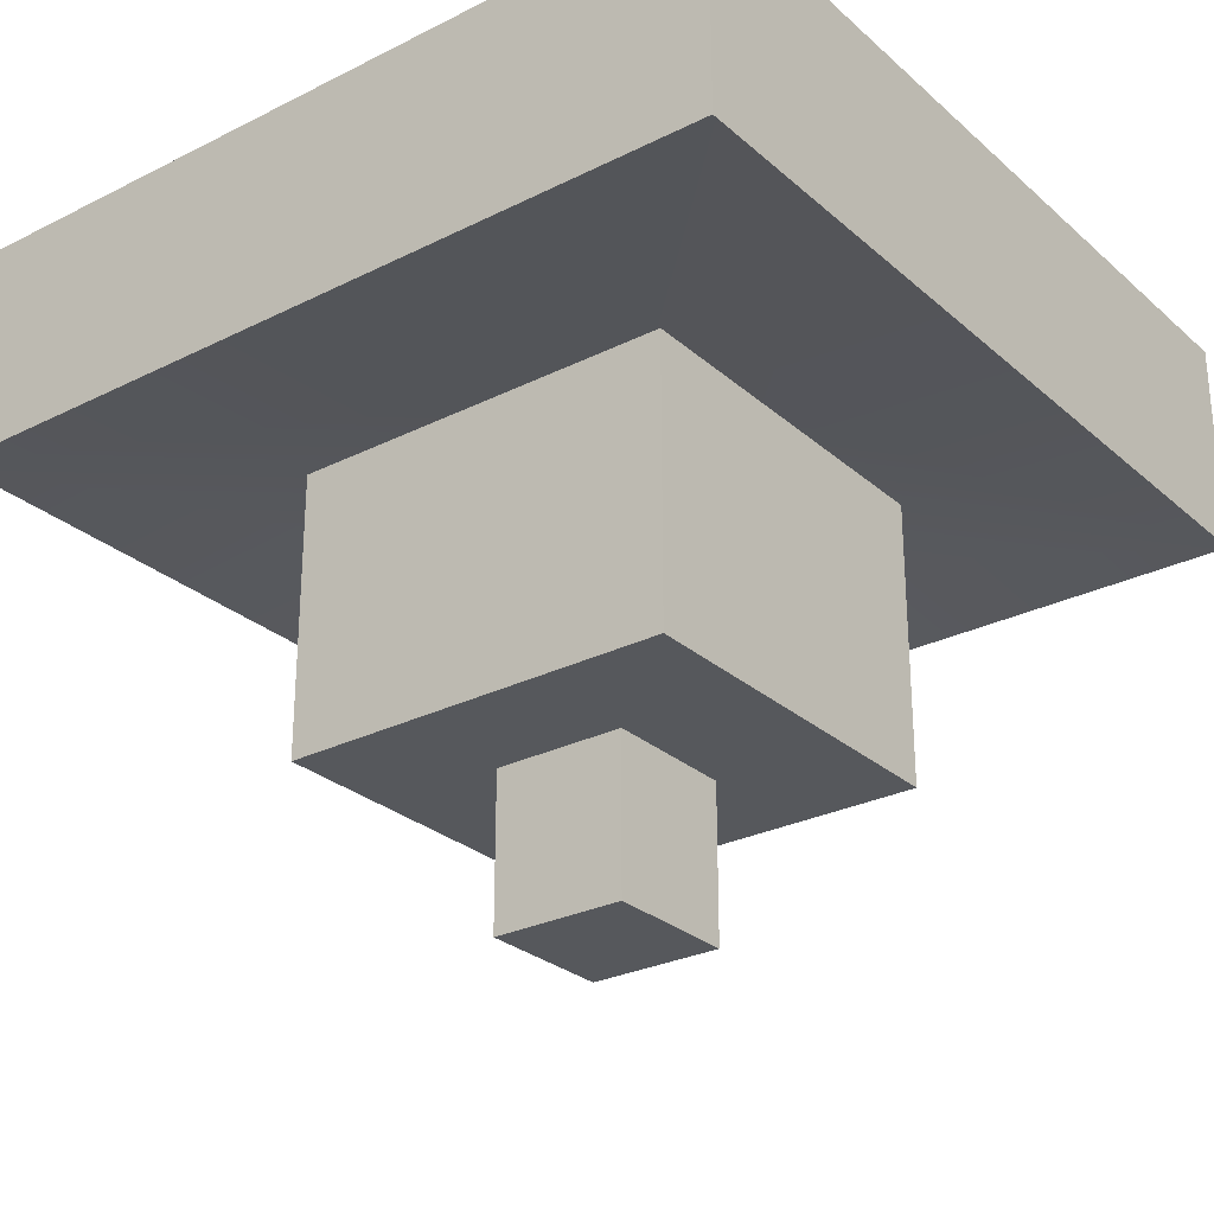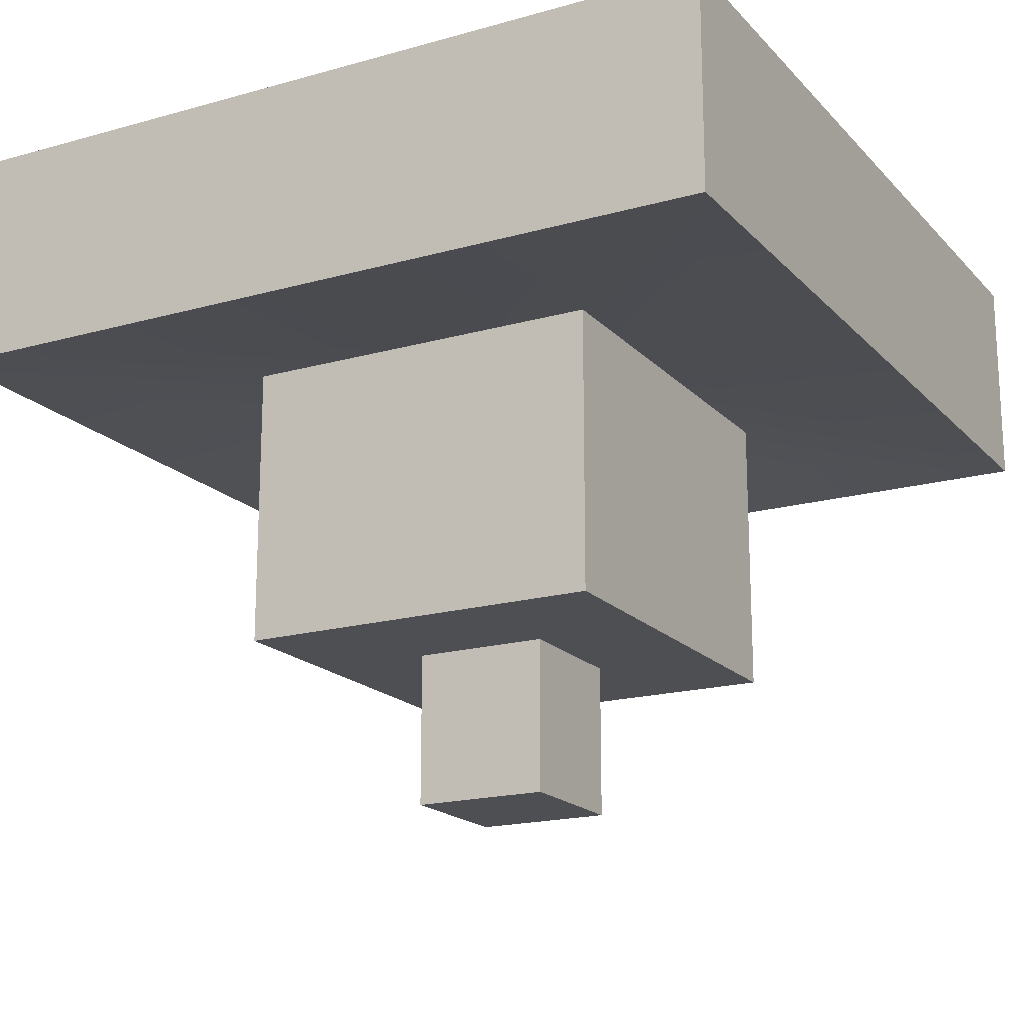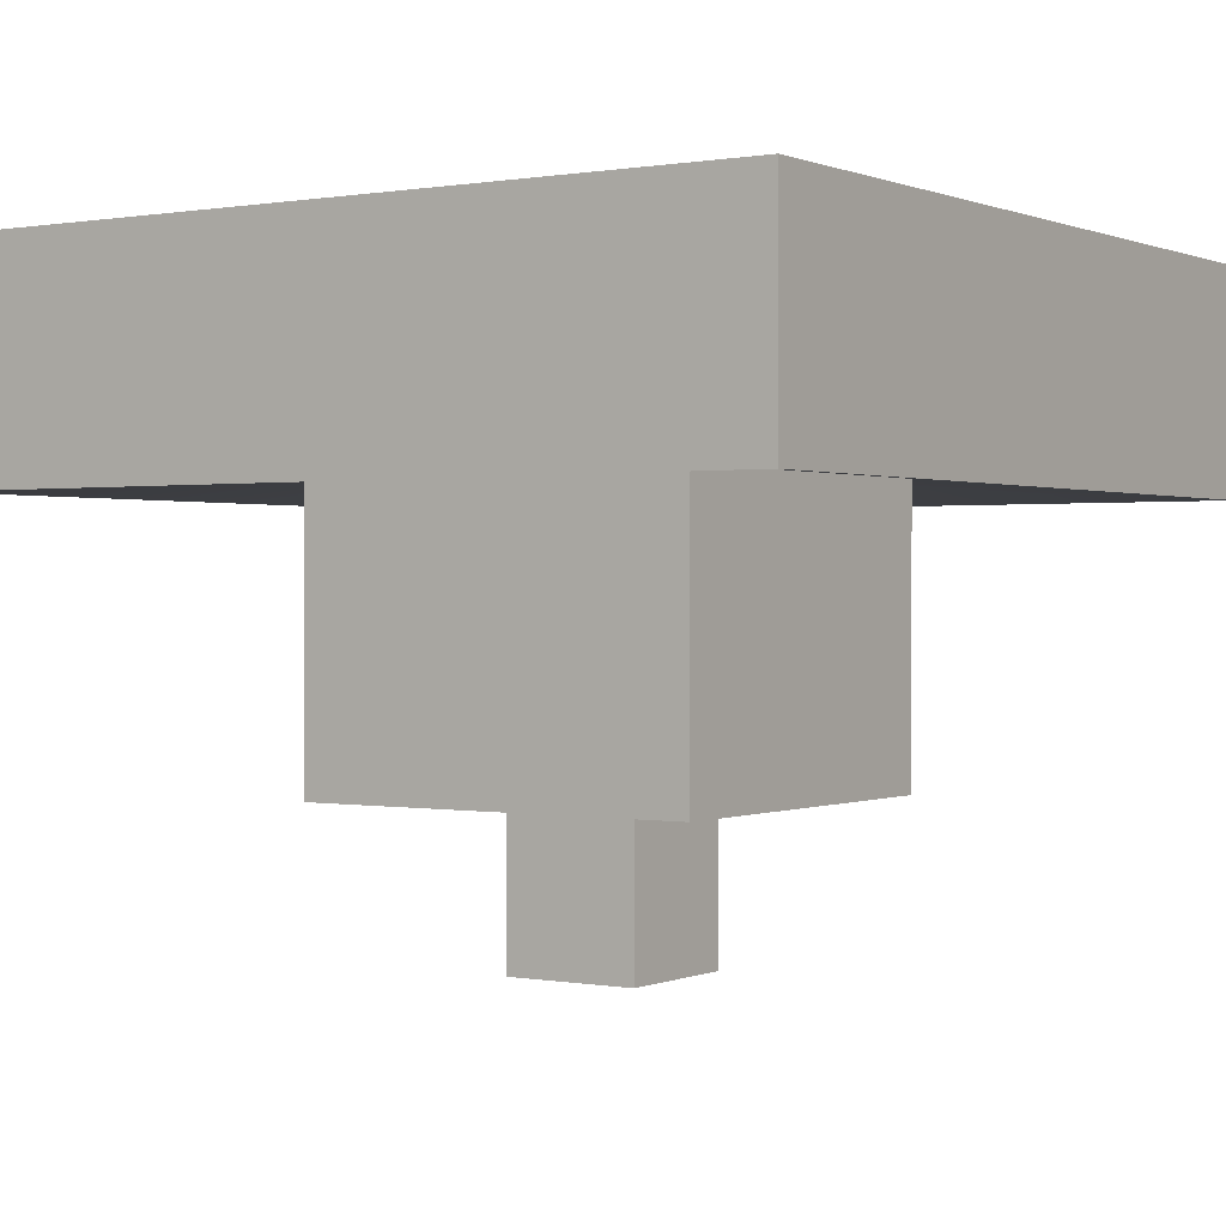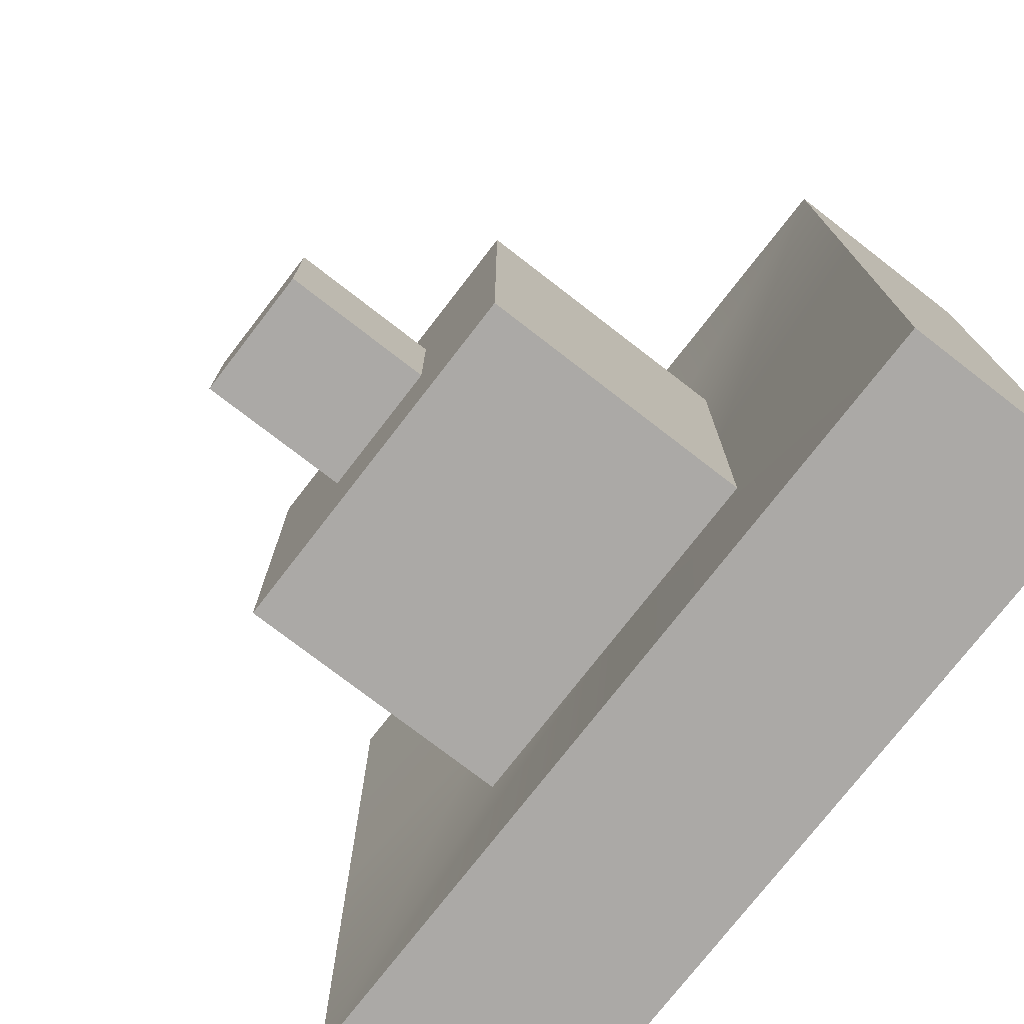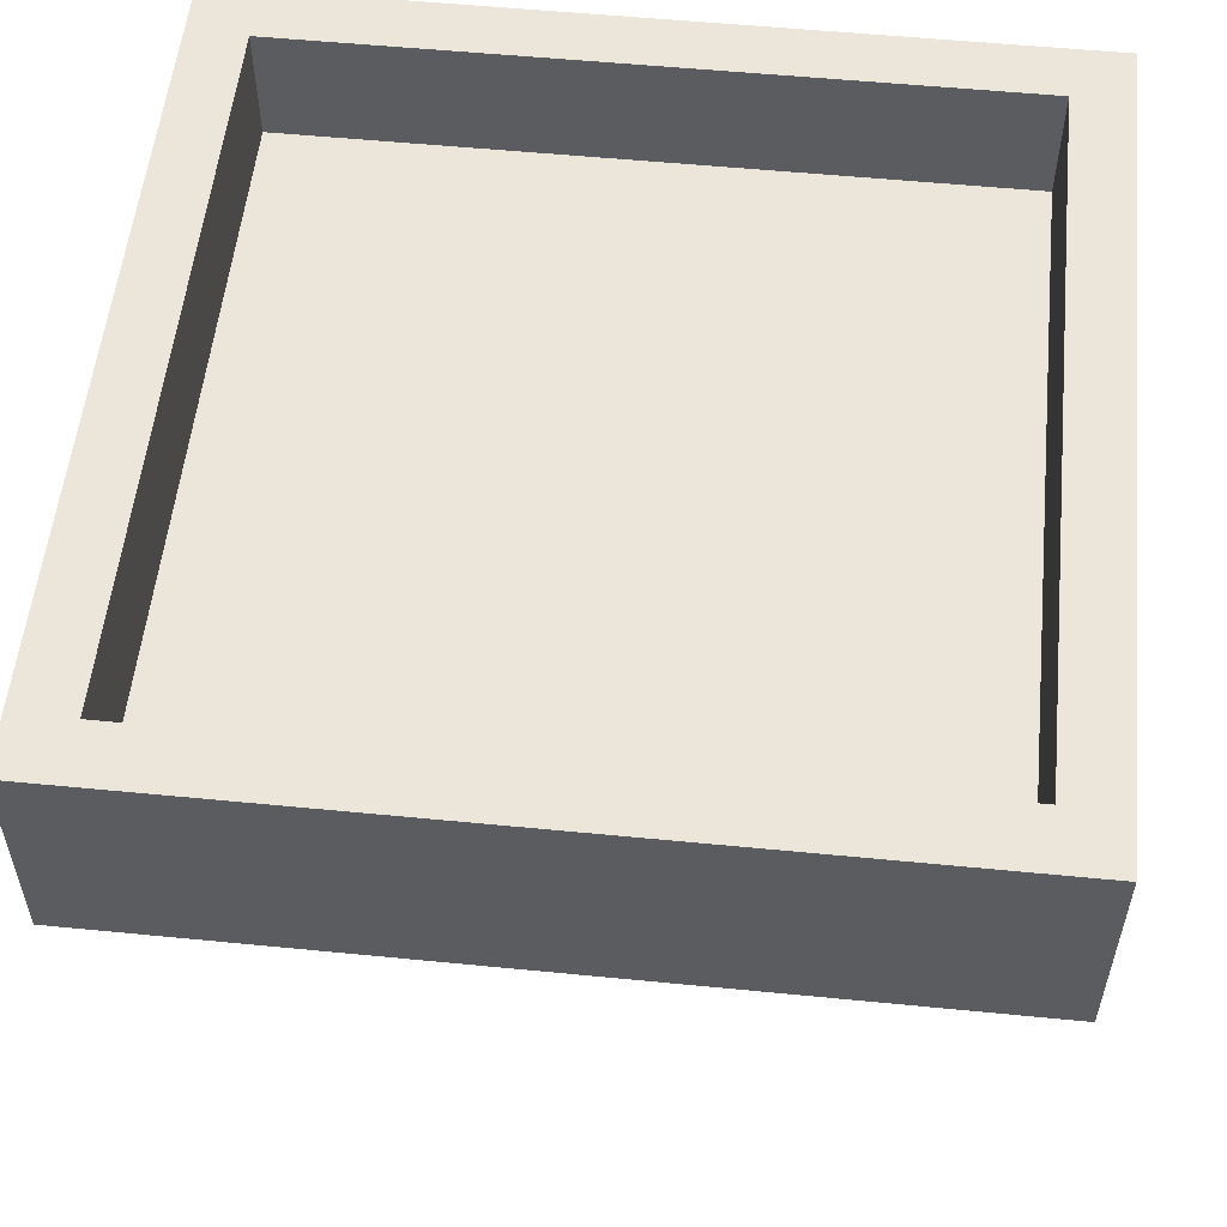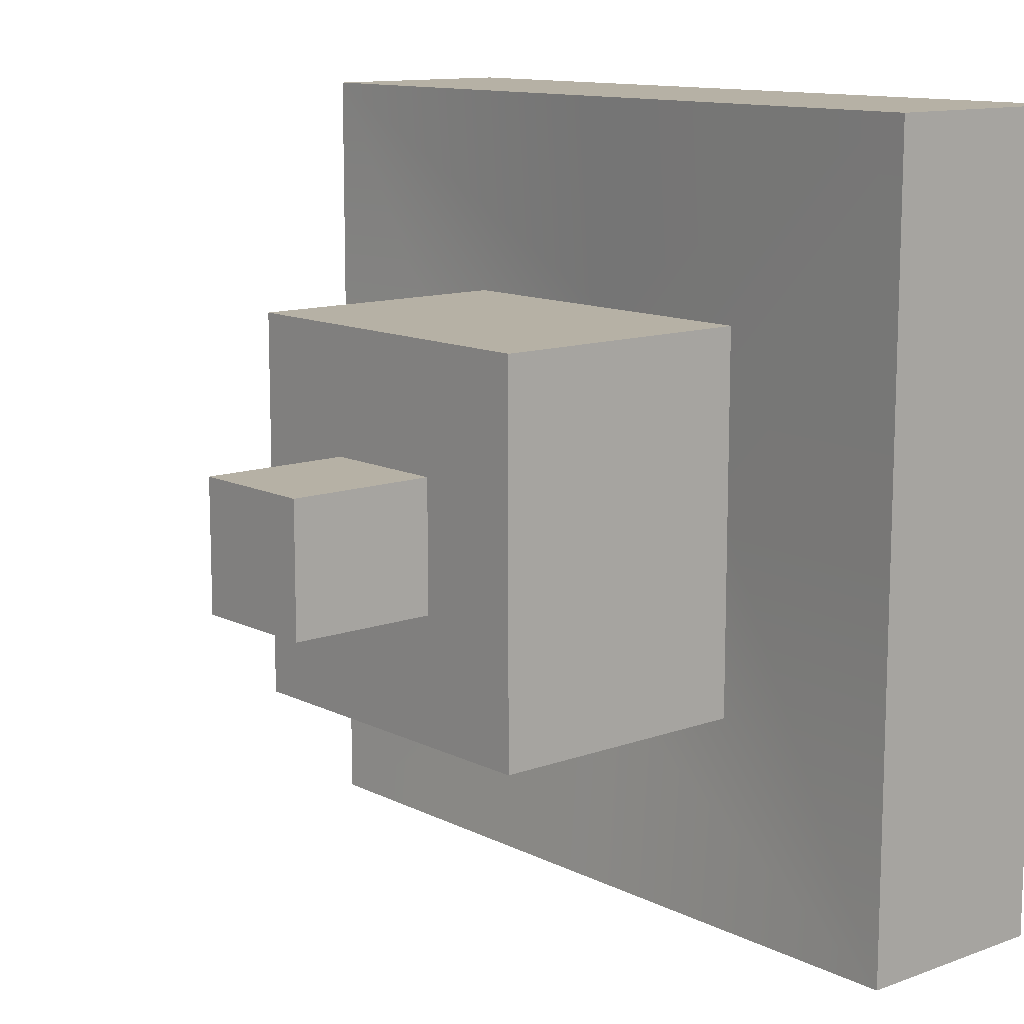
<metadata>
{"format":"obj","ext":"obj","renderer":"f3d","projection":"perspective","resolution":1024,"background":"white","views":[{"elev":-27.7,"azim":-52.6,"up":"+Y"},{"elev":-18.2,"azim":-151.4,"up":"+Y"},{"elev":0.4,"azim":-56.2,"up":"+Y"},{"elev":-75.6,"azim":52.3,"up":"+Z"},{"elev":55.1,"azim":-84.1,"up":"+Y"},{"elev":12.0,"azim":49.4,"up":"+Z"}]}
</metadata>
<code>
o Hopper_Right
v 3e-06 0.3509 0.5
v -0.5 0.3509 0.5
v -0.5 0.08921 0.5
v 3e-06 0.08921 0.5
v 3e-06 0.208 -0.43
v -0.43 0.208 -0.43
v -0.43 0.208 1.3e-05
v 3e-06 0.208 1.3e-05
v 3e-06 0.08921 -0.5
v -0.5 0.08921 -0.5
v -0.5 0.3509 -0.5
v 3e-06 0.3509 -0.5
v -0.5 0.3509 1.3e-05
v -0.5 0.08921 1.3e-05
v 0.5 0.08921 -0.5
v 0.5 0.3509 -0.5
v 0.5 0.3509 1.3e-05
v 0.5 0.08921 1.3e-05
v -0.2257 -0.1333 0.2402
v -0.2257 -0.2342 0.2402
v 3e-06 -0.2342 0.2402
v 3e-06 -0.1333 0.2402
v -0.2257 -0.1333 -0.2402
v -0.2257 -0.2342 -0.2402
v -0.2257 -0.2342 1.3e-05
v -0.2257 -0.1333 1.3e-05
v 3e-06 -0.2342 -0.2402
v 3e-06 -0.1333 -0.2402
v 0.2257 -0.2342 -0.2402
v 0.2257 -0.1333 -0.2402
v 0.2257 -0.1333 1.3e-05
v 0.2257 -0.2342 1.3e-05
v 3e-06 0.3509 0.43
v -0.43 0.3509 0.43
v -0.43 0.3509 1.3e-05
v -0.43 0.3509 -0.43
v 3e-06 0.3509 -0.43
v 0.43 0.3509 -0.43
v 0.43 0.3509 1.3e-05
v 3e-06 0.208 0.43
v -0.43 0.208 0.43
v 0.43 0.208 -0.43
v 0.43 0.208 1.3e-05
v -0.2257 0.1102 0.2402
v 3e-06 0.1102 0.2402
v -0.2257 0.1102 -0.2402
v -0.2257 0.1102 1.3e-05
v 3e-06 0.1102 -0.2402
v 0.2257 0.1102 1.3e-05
v 0.2257 0.1102 -0.2402
v 0.2257 -0.1333 0.2402
v 0.2257 -0.2342 0.2402
v 0.5 0.08921 0.5
v 0.2257 0.1102 0.2402
v 0.5 0.3509 0.5
v 0.43 0.3509 0.43
v 0.43 0.208 0.43
v 3e-06 -0.2342 1.3e-05
v 3e-06 -0.4221 0.0816
v -0.08267 -0.4221 0.0816
v -0.08267 -0.4221 1.3e-05
v 3e-06 -0.4221 1.3e-05
v -0.08267 -0.2342 0.0816
v -0.08267 -0.2342 1.3e-05
v 3e-06 -0.4221 -0.08157
v -0.08267 -0.4221 -0.08157
v -0.08267 -0.2342 -0.08157
v 3e-06 -0.2342 -0.08157
v 0.08268 -0.2342 1.3e-05
v 0.08268 -0.2342 0.0816
v 0.08268 -0.4221 0.0816
v 0.08268 -0.4221 1.3e-05
v 3e-06 -0.2342 0.0816
v 3e-06 -0.2342 1.3e-05
v 0.08268 -0.4221 -0.08157
v 0.08268 -0.2342 -0.08157
f 1 2 3 4
f 5 6 7 8
f 9 10 11 12
f 13 11 10 14
f 15 16 17 18
f 19 20 21 22
f 23 24 25 26
f 27 24 23 28
f 29 30 31 32
f 33 34 2 1
f 35 36 11 13
f 11 36 37 12
f 16 38 39 17
f 40 41 34 33
f 7 6 36 35
f 36 6 5 37
f 38 42 43 39
f 3 44 45 4
f 10 46 47 14
f 48 46 10 9
f 49 50 15 18
f 51 52 32 31
f 53 54 49 18
f 17 55 53 18
f 39 56 55 17
f 43 57 56 39
f 8 7 41 40
f 34 41 7 35
f 2 34 35 13
f 3 2 13 14
f 47 44 3 14
f 20 19 26 25
f 30 29 27 28
f 15 50 48 9
f 16 15 9 12
f 37 38 16 12
f 5 42 38 37
f 43 42 5 8
f 57 43 8 40
f 56 57 40 33
f 55 56 33 1
f 53 55 1 4
f 45 54 53 4
f 52 51 22 21
f 58 32 52 21
f 47 46 23 26
f 19 44 47 26
f 45 44 19 22
f 51 54 45 22
f 49 54 51 31
f 30 50 49 31
f 50 30 28 48
f 23 46 48 28
f 27 29 32 58
f 25 24 27 58
f 25 58 21 20
f 59 60 61 62
f 60 63 64 61
f 65 66 67 68
f 69 70 71 72
f 73 63 60 59
f 64 63 73 74
f 64 67 66 61
f 67 64 74 68
f 75 76 69 72
f 62 61 66 65
f 76 75 65 68
f 74 69 76 68
f 73 70 69 74
f 71 70 73 59
f 72 71 59 62
f 75 72 62 65

</code>
